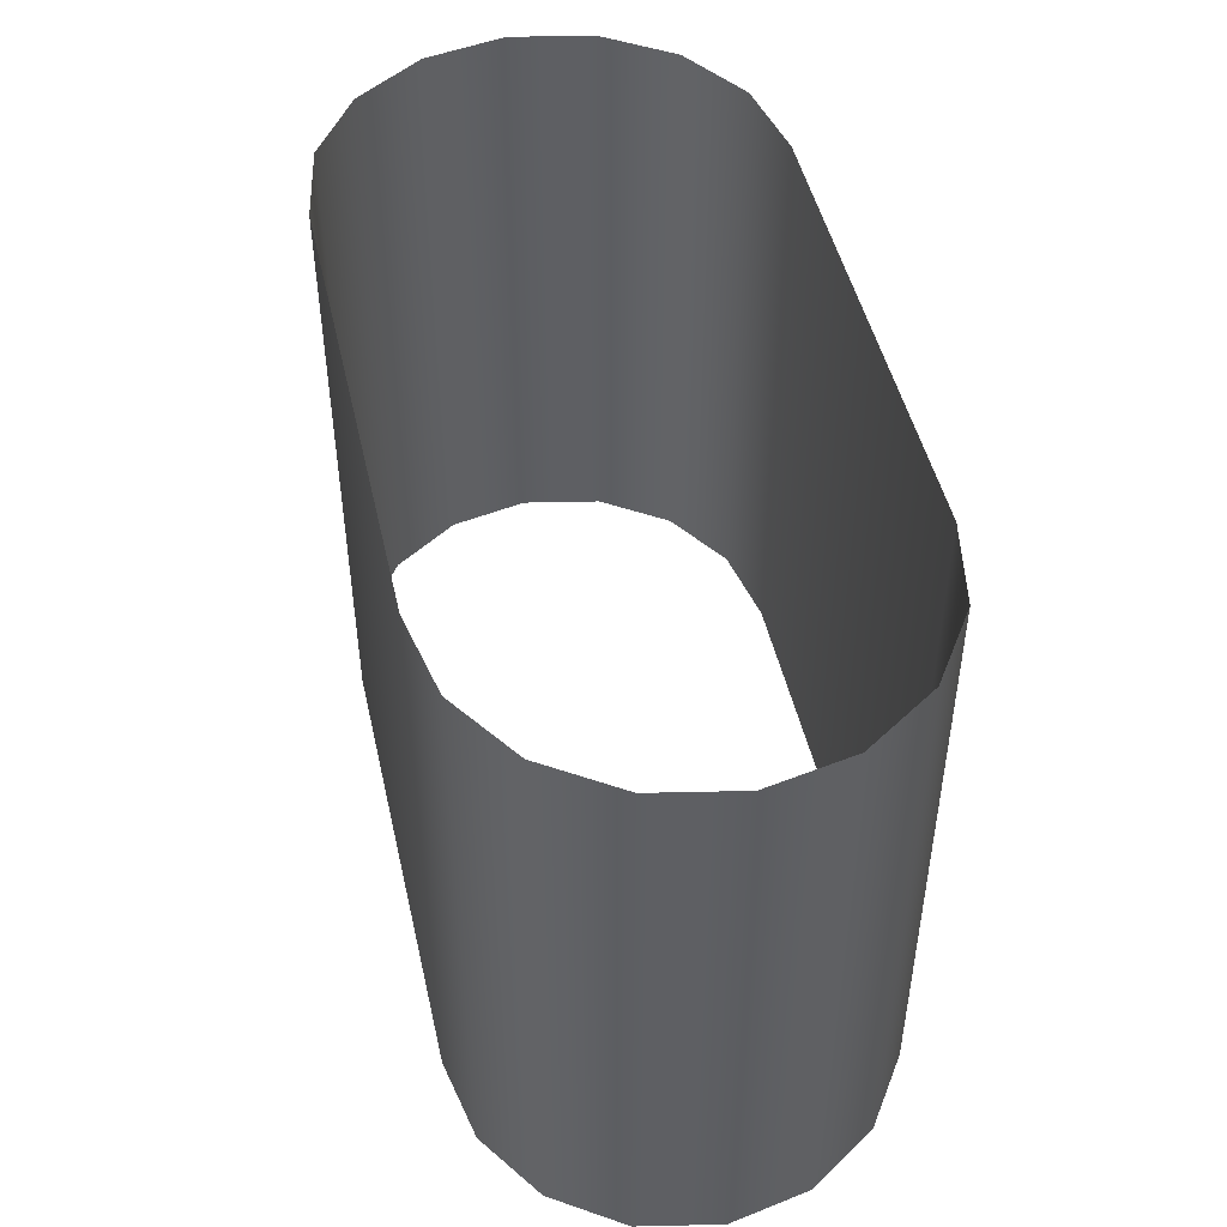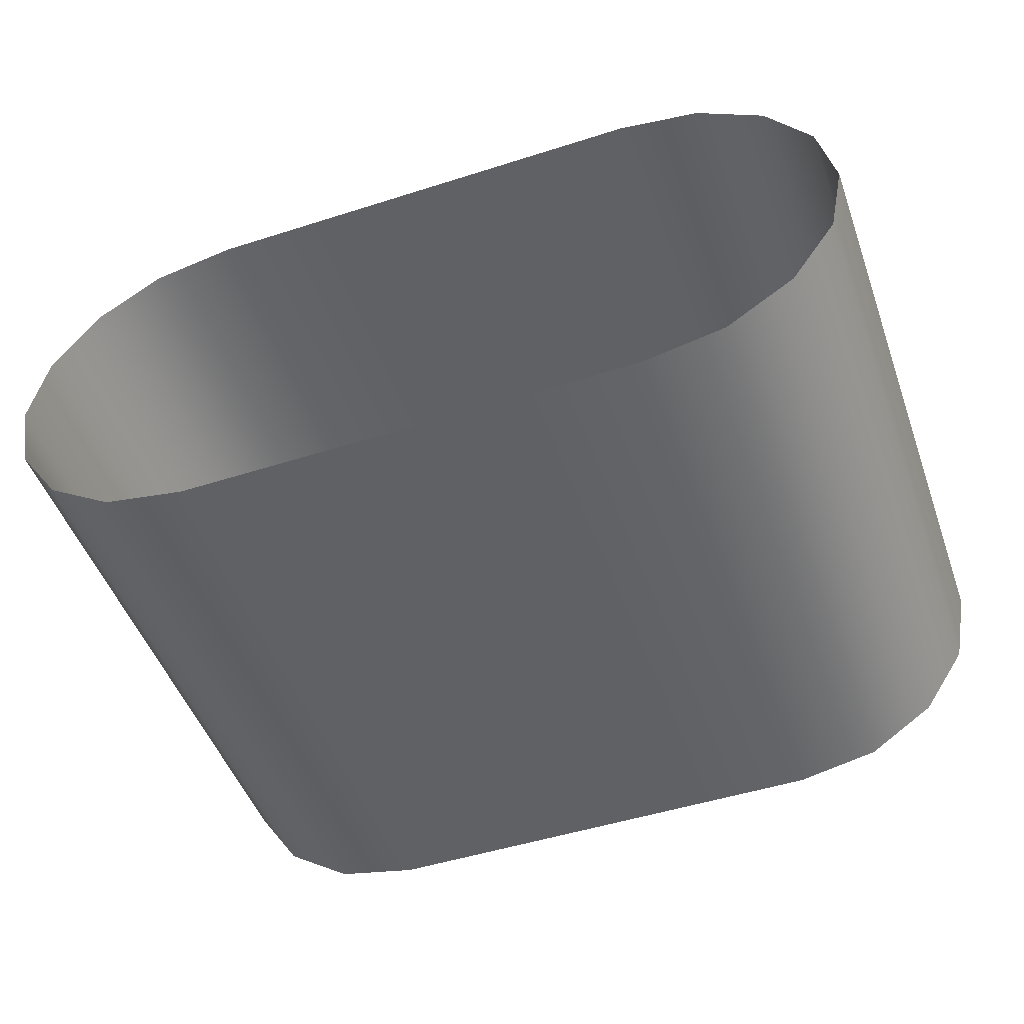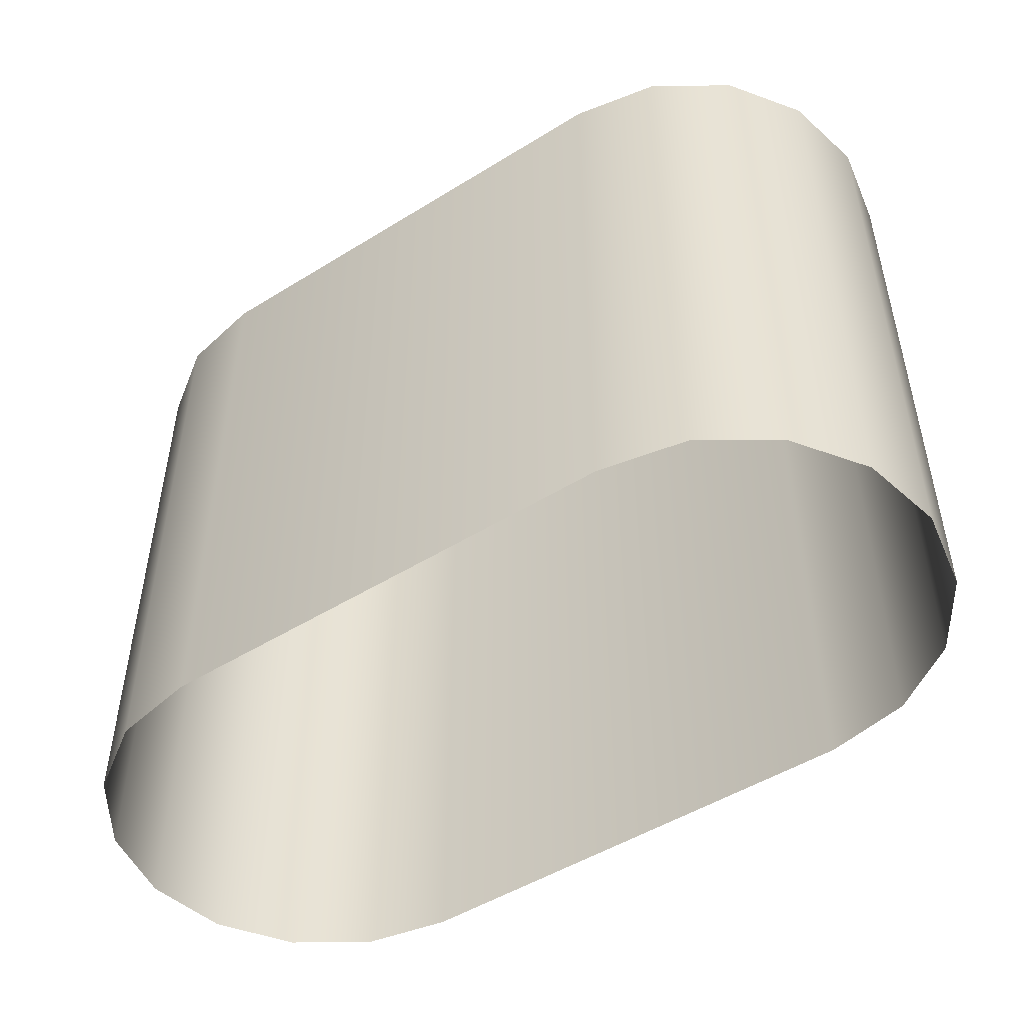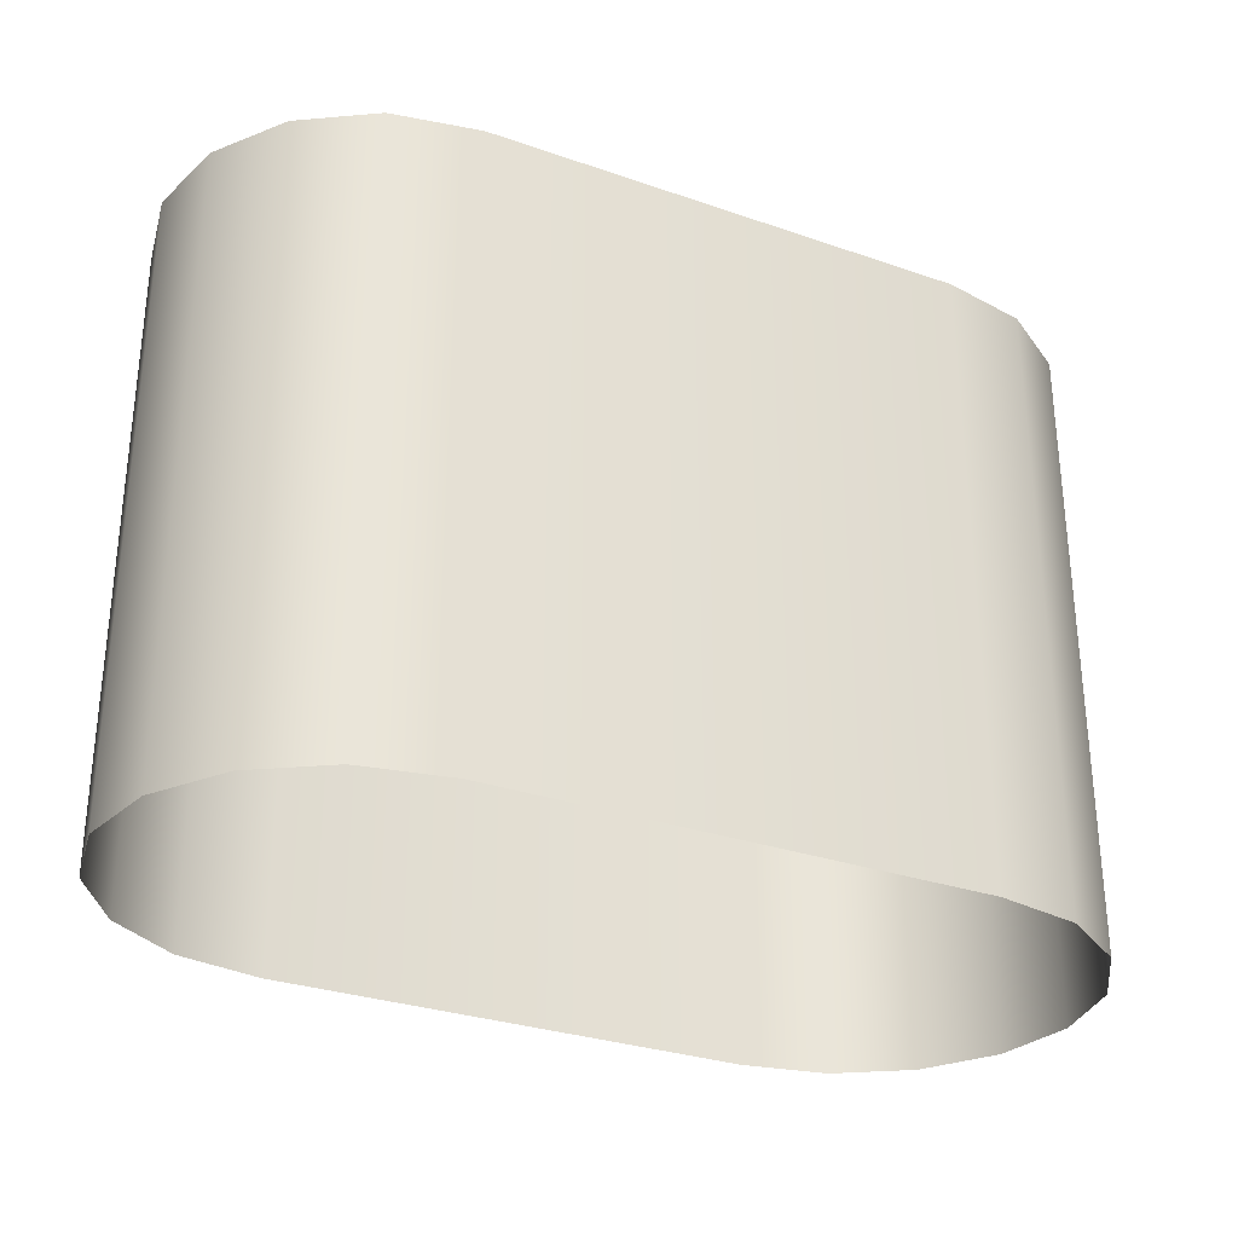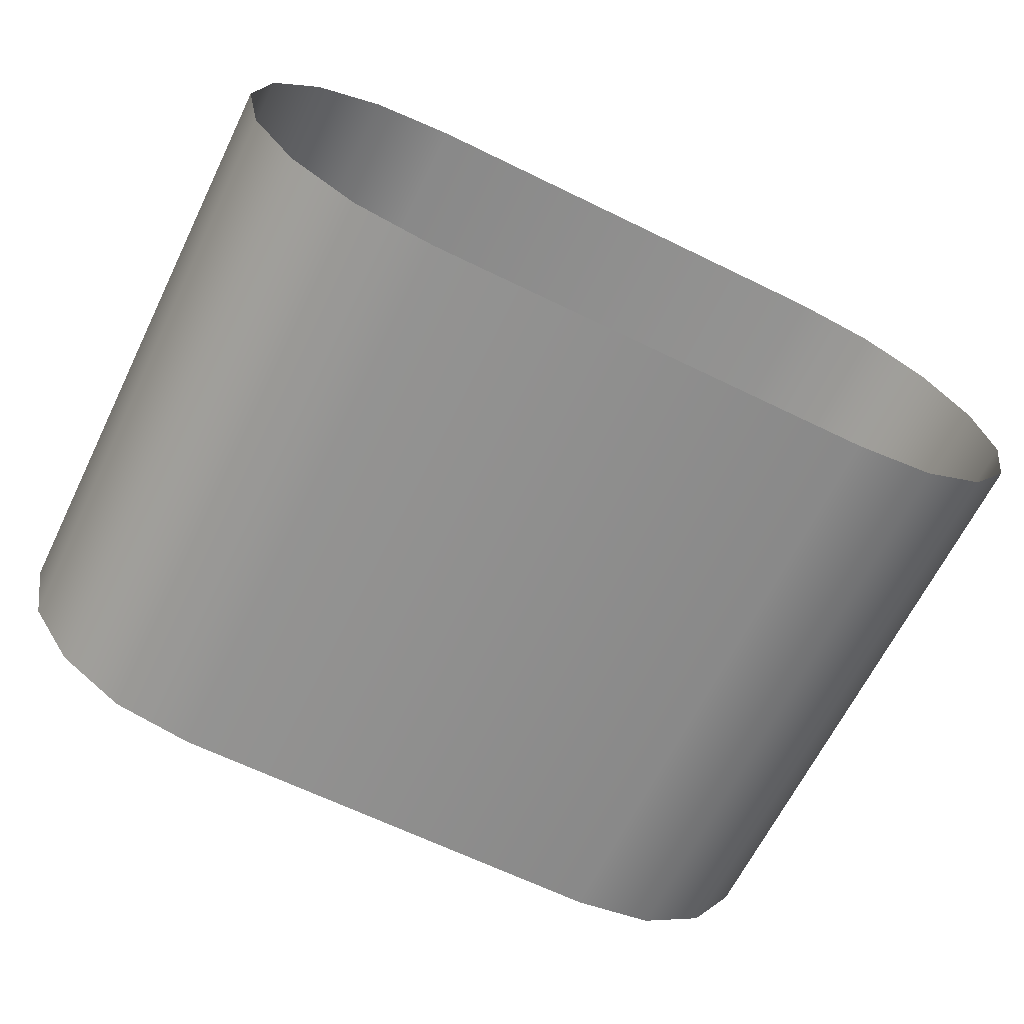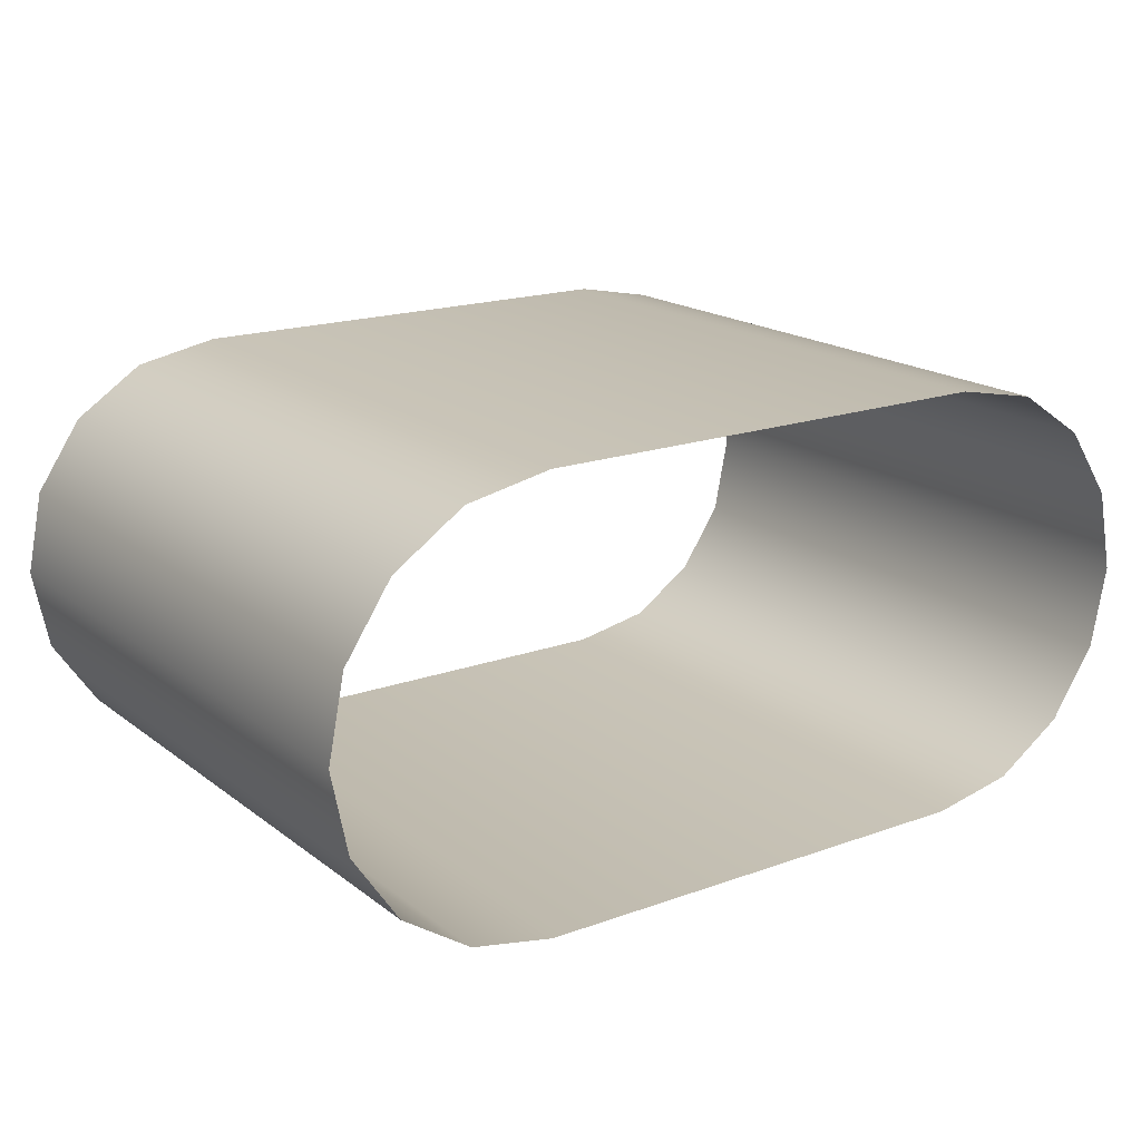
<metadata>
{"format":"obj","ext":"obj","renderer":"f3d","projection":"perspective","resolution":1024,"background":"white","views":[{"elev":48.1,"azim":-102.7,"up":"+Y"},{"elev":-49.2,"azim":-160.5,"up":"+Z"},{"elev":-49.5,"azim":-145.6,"up":"+Y"},{"elev":-30.2,"azim":-26.7,"up":"+Y"},{"elev":-65.1,"azim":-26.2,"up":"+Z"},{"elev":18.1,"azim":-35.1,"up":"+Z"}]}
</metadata>
<code>
v 1.45 -0.1467 0
v 1.45 1.147 0
v 0.9951 -0.1467 0.4501
v 0.9951 1.147 0.4501
v 1.172 1.147 -0.4154
v 1.172 -0.1467 -0.4154
v 1.172 1.147 0.4154
v 1.172 -0.1467 0.4154
v 1.415 -0.1467 -0.1721
v 1.415 1.147 -0.1721
v 1.415 1.147 0.1721
v 1.415 -0.1467 0.1721
v 1.318 -0.1467 -0.3179
v 1.318 1.147 -0.3179
v 0.9951 -0.1467 -0.4501
v 0.9951 1.147 -0.4501
v 1.318 1.147 0.3179
v 1.318 -0.1467 0.3179
v 0.5 1.147 0.4501
v 0.5 -0.1467 0.4501
v 0.5 1.147 -0.4501
v 0.5 -0.1467 -0.4501
v -0.4496 -0.1467 0
v -0.4496 1.147 0
v 0.00491 -0.1467 -0.4501
v 0.00491 1.147 -0.4501
v -0.3179 1.147 -0.3179
v -0.3179 -0.1467 -0.3179
v -0.4154 -0.1467 0.1721
v -0.4154 1.147 0.1721
v -0.1721 1.147 0.4154
v -0.1721 -0.1467 0.4154
v -0.1721 1.147 -0.4154
v -0.1721 -0.1467 -0.4154
v 0.00491 -0.1467 0.4501
v 0.00491 1.147 0.4501
v -0.3179 1.147 0.3179
v -0.3179 -0.1467 0.3179
v -0.4154 -0.1467 -0.1721
v -0.4154 1.147 -0.1721
v 0.5 1.147 0.4501
v 0.5 -0.1467 0.4501
v 0.5 1.147 -0.4501
v 0.5 -0.1467 -0.4501
f 17 8 18
f 14 6 5
f 6 16 5
f 8 4 3
f 11 18 12
f 21 15 22
f 2 12 1
f 1 10 2
f 14 9 13
f 19 3 4
f 26 34 33
f 37 32 31
f 39 24 40
f 30 38 37
f 31 35 36
f 24 29 30
f 28 40 27
f 33 28 27
f 36 42 41
f 26 44 25
f 17 7 8
f 14 13 6
f 6 15 16
f 8 7 4
f 11 17 18
f 21 16 15
f 2 11 12
f 1 9 10
f 14 10 9
f 19 20 3
f 26 25 34
f 37 38 32
f 39 23 24
f 30 29 38
f 31 32 35
f 24 23 29
f 28 39 40
f 33 34 28
f 36 35 42
f 26 43 44

</code>
